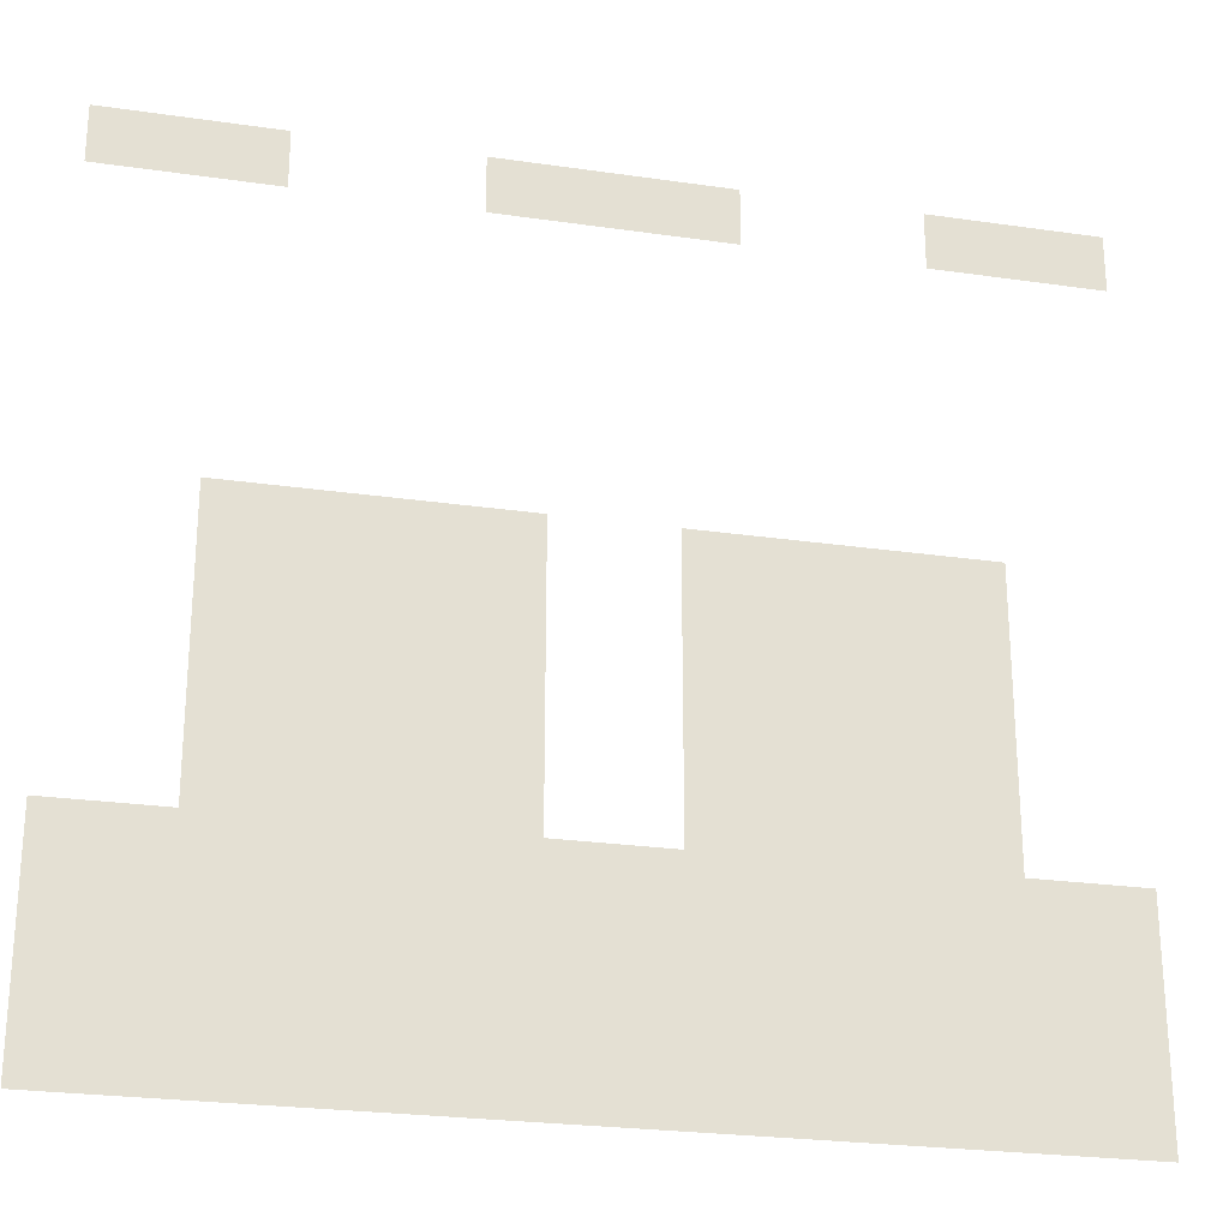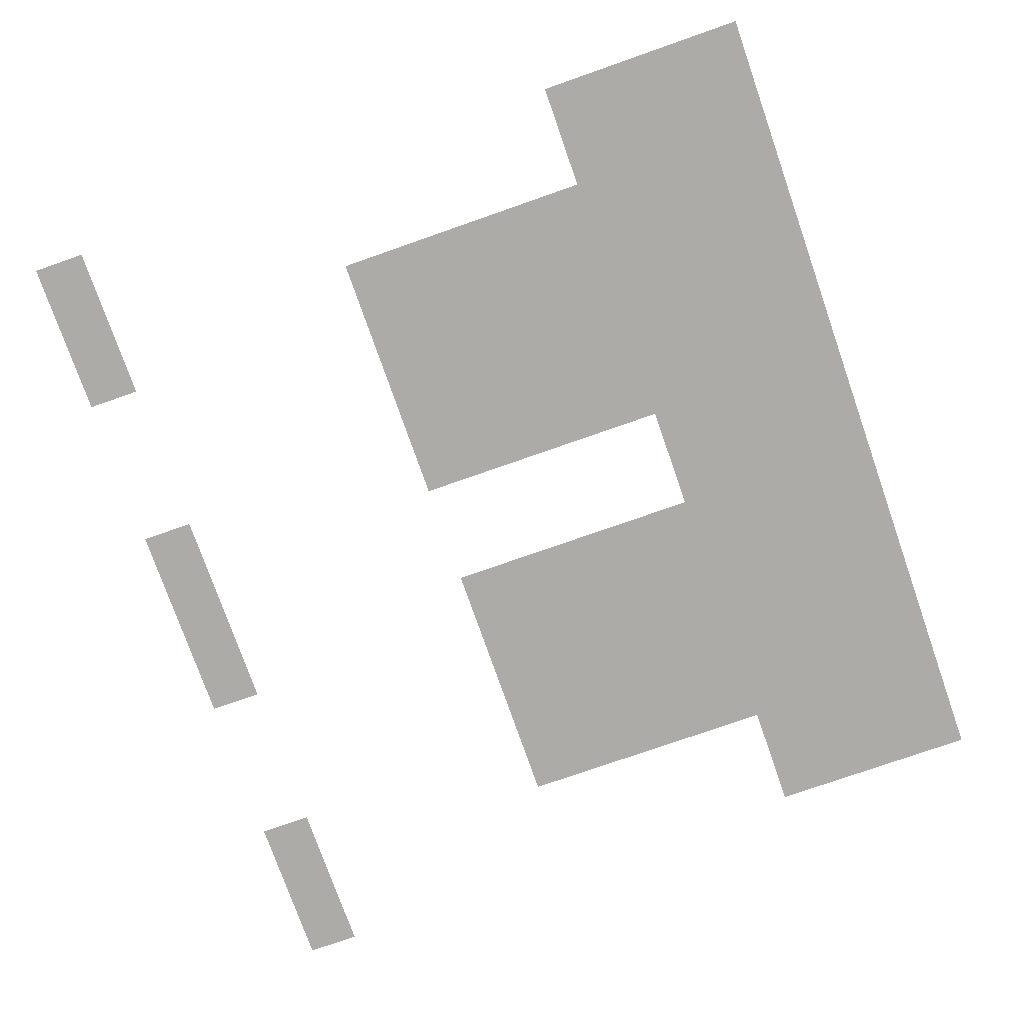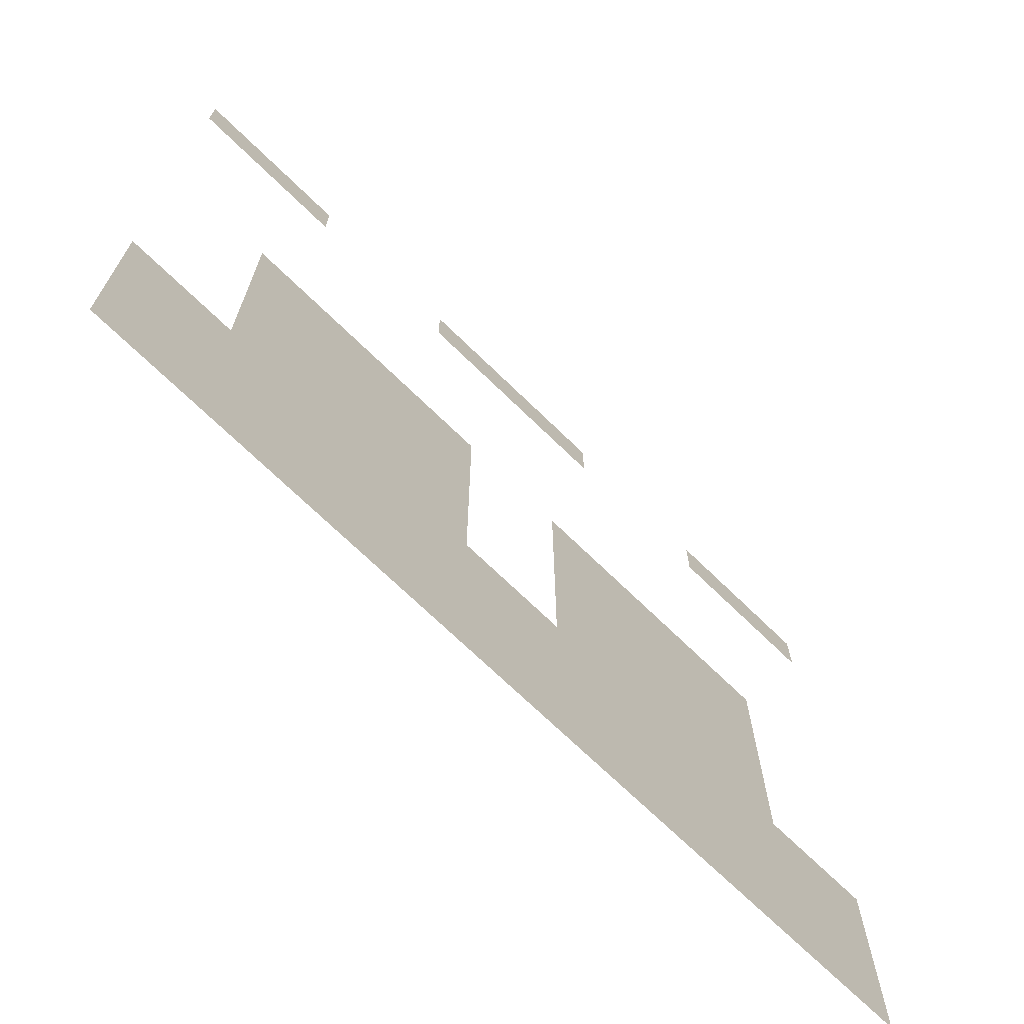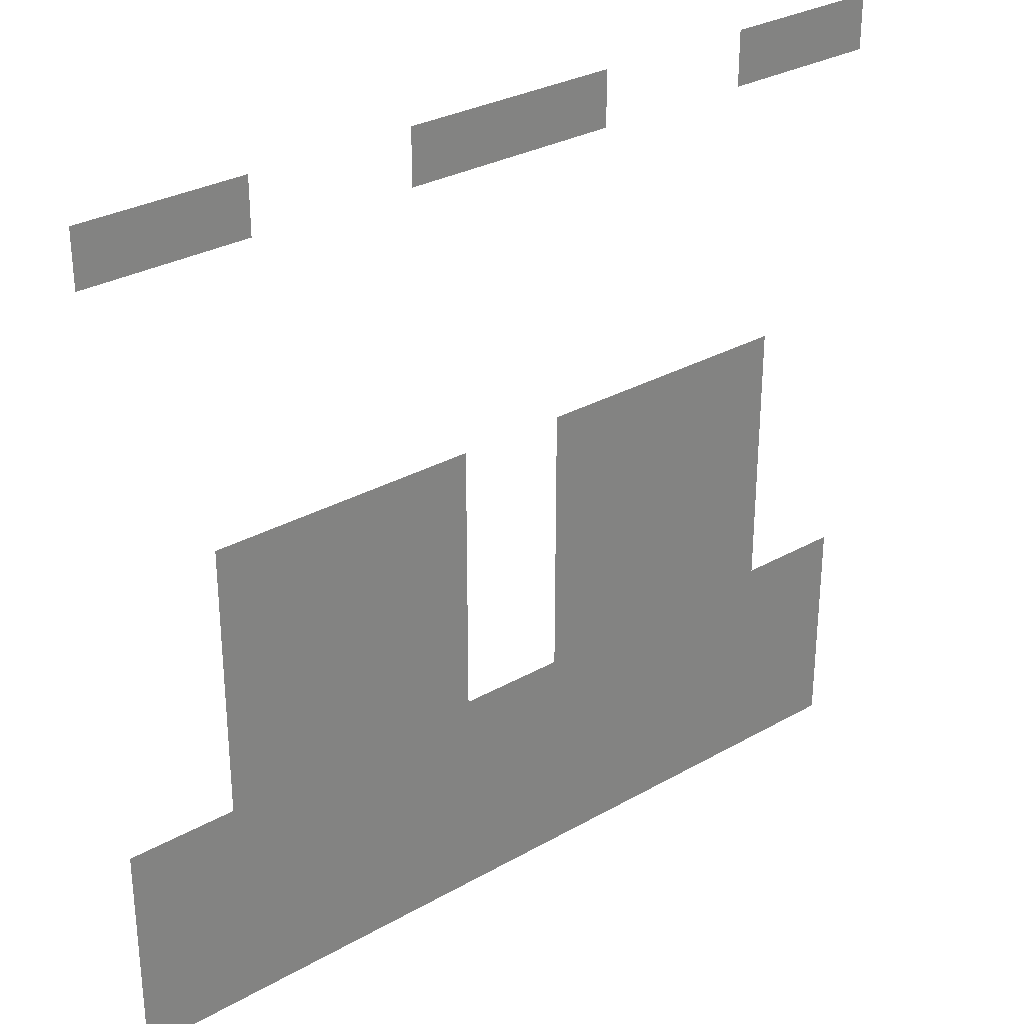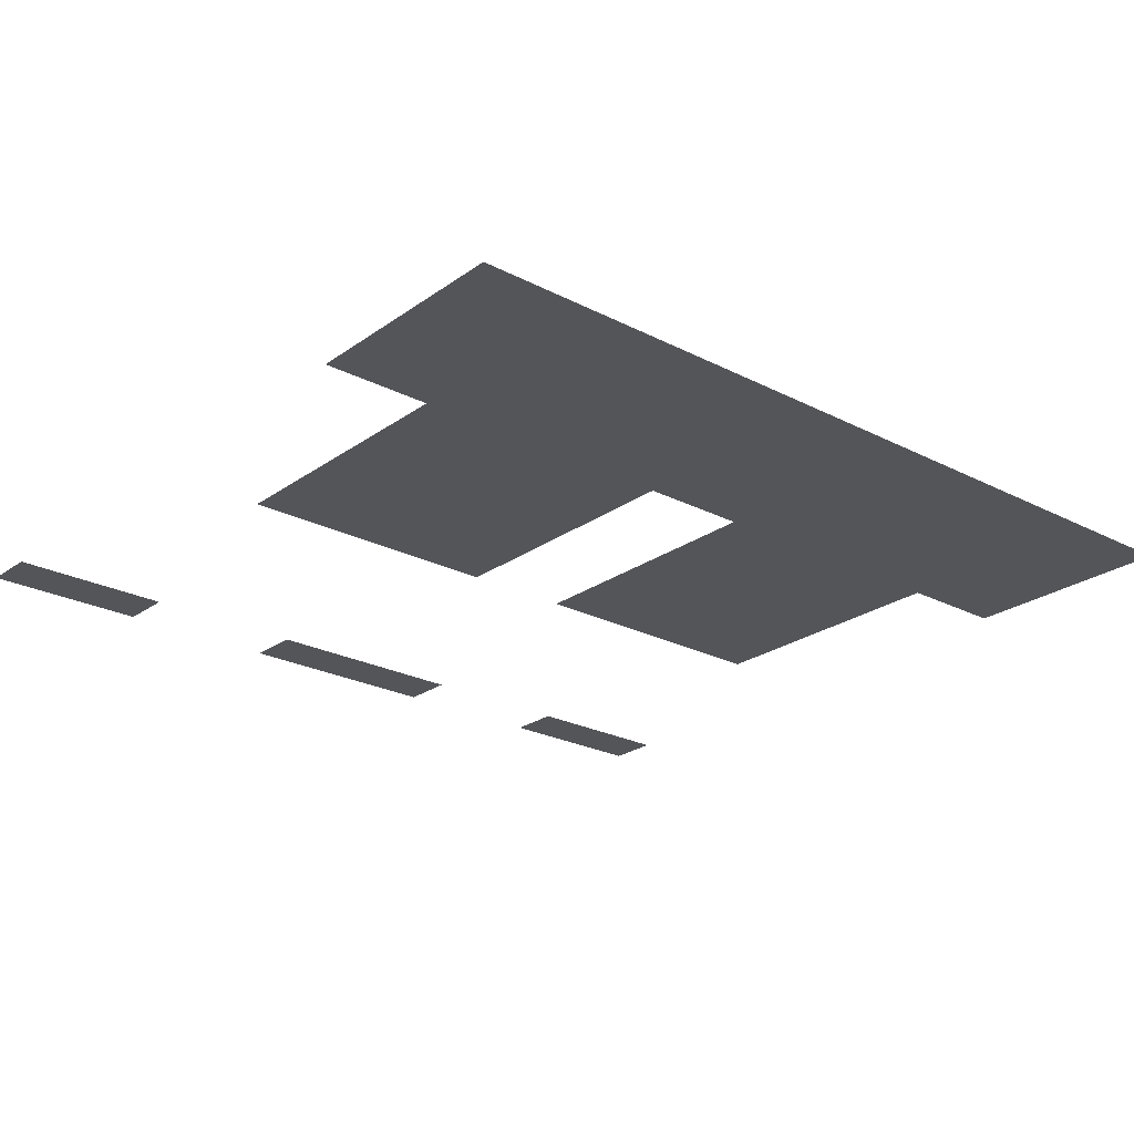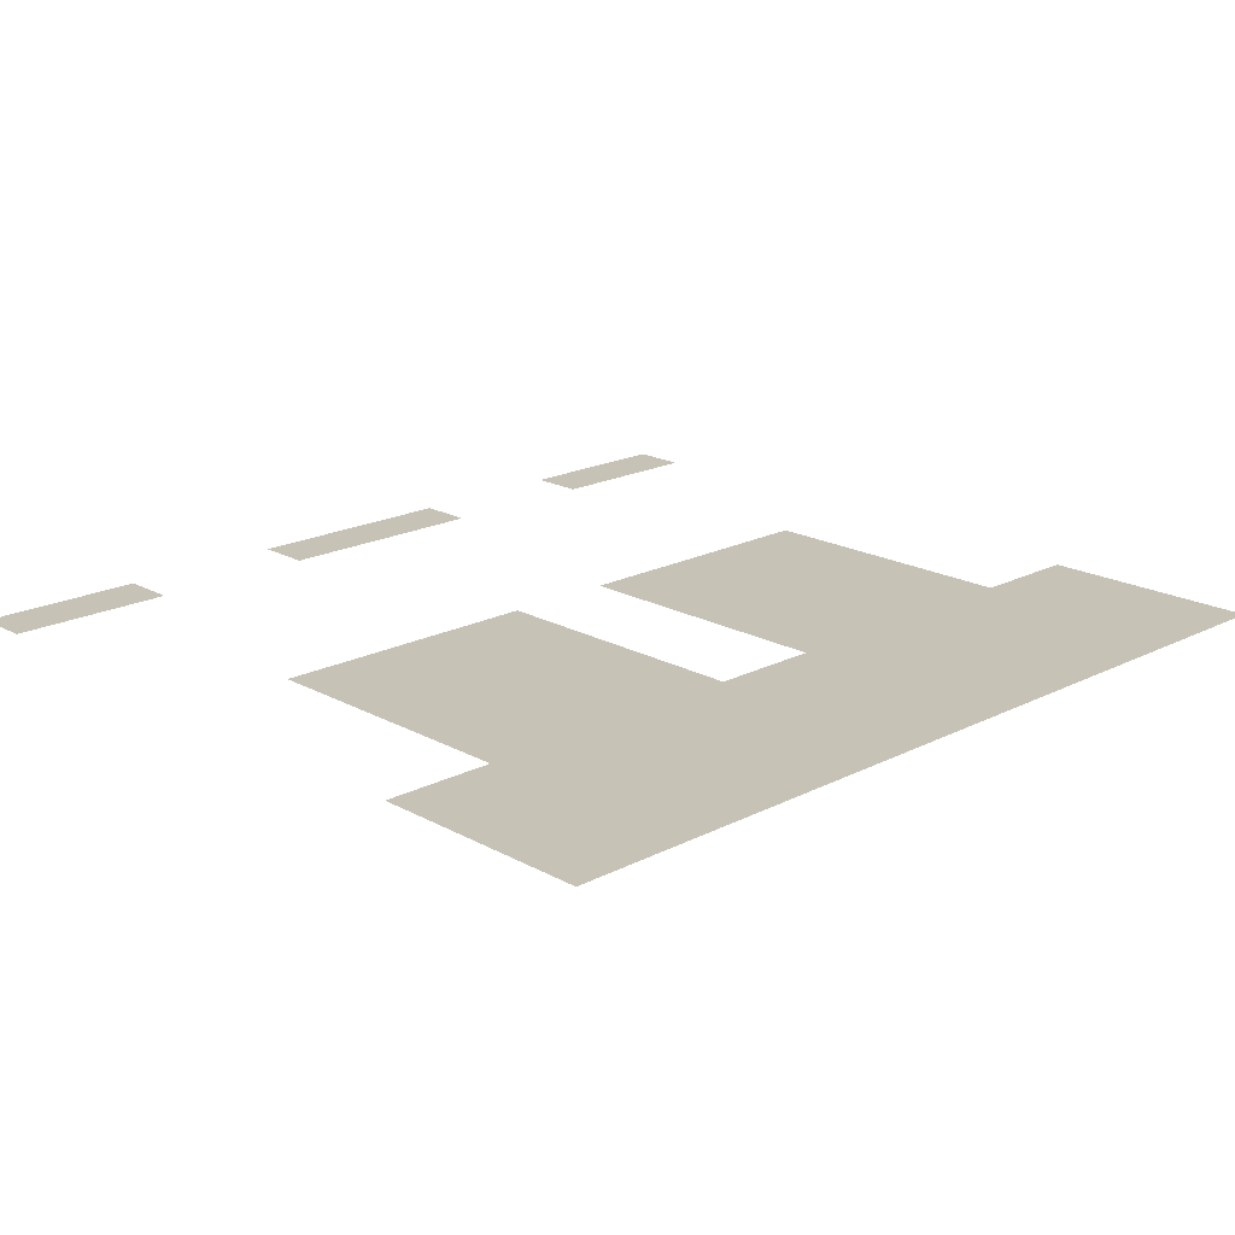
<metadata>
{"format":"obj","ext":"obj","renderer":"f3d","projection":"perspective","resolution":1024,"background":"white","views":[{"elev":-25.1,"azim":166.8,"up":"+Y"},{"elev":-76.2,"azim":-70.7,"up":"+Z"},{"elev":-70.4,"azim":135.7,"up":"+Y"},{"elev":29.8,"azim":-39.8,"up":"+Y"},{"elev":-24.0,"azim":-40.5,"up":"+Z"},{"elev":18.9,"azim":-44.0,"up":"+Z"}]}
</metadata>
<code>
v 0 -128 0
v -64 -128 0
v -64 -64 0
v 0 -64 0
v -64 -128 0
v -128 -128 0
v -128 -64 0
v -64 -64 0
v -128 -128 0
v -192 -128 0
v -192 -64 0
v -128 -64 0
v -384 -128 0
v -448 -128 0
v -448 -64 0
v -384 -64 0
v -448 -128 0
v -512 -128 0
v -512 -64 0
v -448 -64 0
v -512 -128 0
v -576 -128 0
v -576 -64 0
v -512 -64 0
v -576 -128 0
v -640 -128 0
v -640 -64 0
v -576 -64 0
v -832 -128 0
v -896 -128 0
v -896 -64 0
v -832 -64 0
v -896 -128 0
v -960 -128 0
v -960 -64 0
v -896 -64 0
v -960 -128 0
v -1024 -128 0
v -1024 -64 0
v -960 -64 0
v -128 -512 0
v -192 -512 0
v -192 -448 0
v -128 -448 0
v -192 -512 0
v -256 -512 0
v -256 -448 0
v -192 -448 0
v -256 -512 0
v -320 -512 0
v -320 -448 0
v -256 -448 0
v -320 -512 0
v -384 -512 0
v -384 -448 0
v -320 -448 0
v -384 -512 0
v -448 -512 0
v -448 -448 0
v -384 -448 0
v -576 -512 0
v -640 -512 0
v -640 -448 0
v -576 -448 0
v -640 -512 0
v -704 -512 0
v -704 -448 0
v -640 -448 0
v -704 -512 0
v -768 -512 0
v -768 -448 0
v -704 -448 0
v -768 -512 0
v -832 -512 0
v -832 -448 0
v -768 -448 0
v -832 -512 0
v -896 -512 0
v -896 -448 0
v -832 -448 0
v -128 -576 0
v -192 -576 0
v -192 -512 0
v -128 -512 0
v -192 -576 0
v -256 -576 0
v -256 -512 0
v -192 -512 0
v -256 -576 0
v -320 -576 0
v -320 -512 0
v -256 -512 0
v -320 -576 0
v -384 -576 0
v -384 -512 0
v -320 -512 0
v -384 -576 0
v -448 -576 0
v -448 -512 0
v -384 -512 0
v -576 -576 0
v -640 -576 0
v -640 -512 0
v -576 -512 0
v -640 -576 0
v -704 -576 0
v -704 -512 0
v -640 -512 0
v -704 -576 0
v -768 -576 0
v -768 -512 0
v -704 -512 0
v -768 -576 0
v -832 -576 0
v -832 -512 0
v -768 -512 0
v -832 -576 0
v -896 -576 0
v -896 -512 0
v -832 -512 0
v -128 -640 0
v -192 -640 0
v -192 -576 0
v -128 -576 0
v -192 -640 0
v -256 -640 0
v -256 -576 0
v -192 -576 0
v -256 -640 0
v -320 -640 0
v -320 -576 0
v -256 -576 0
v -320 -640 0
v -384 -640 0
v -384 -576 0
v -320 -576 0
v -384 -640 0
v -448 -640 0
v -448 -576 0
v -384 -576 0
v -576 -640 0
v -640 -640 0
v -640 -576 0
v -576 -576 0
v -640 -640 0
v -704 -640 0
v -704 -576 0
v -640 -576 0
v -704 -640 0
v -768 -640 0
v -768 -576 0
v -704 -576 0
v -768 -640 0
v -832 -640 0
v -832 -576 0
v -768 -576 0
v -832 -640 0
v -896 -640 0
v -896 -576 0
v -832 -576 0
v -128 -704 0
v -192 -704 0
v -192 -640 0
v -128 -640 0
v -192 -704 0
v -256 -704 0
v -256 -640 0
v -192 -640 0
v -256 -704 0
v -320 -704 0
v -320 -640 0
v -256 -640 0
v -320 -704 0
v -384 -704 0
v -384 -640 0
v -320 -640 0
v -384 -704 0
v -448 -704 0
v -448 -640 0
v -384 -640 0
v -576 -704 0
v -640 -704 0
v -640 -640 0
v -576 -640 0
v -640 -704 0
v -704 -704 0
v -704 -640 0
v -640 -640 0
v -704 -704 0
v -768 -704 0
v -768 -640 0
v -704 -640 0
v -768 -704 0
v -832 -704 0
v -832 -640 0
v -768 -640 0
v -832 -704 0
v -896 -704 0
v -896 -640 0
v -832 -640 0
v -128 -768 0
v -192 -768 0
v -192 -704 0
v -128 -704 0
v -192 -768 0
v -256 -768 0
v -256 -704 0
v -192 -704 0
v -256 -768 0
v -320 -768 0
v -320 -704 0
v -256 -704 0
v -320 -768 0
v -384 -768 0
v -384 -704 0
v -320 -704 0
v -384 -768 0
v -448 -768 0
v -448 -704 0
v -384 -704 0
v -576 -768 0
v -640 -768 0
v -640 -704 0
v -576 -704 0
v -640 -768 0
v -704 -768 0
v -704 -704 0
v -640 -704 0
v -704 -768 0
v -768 -768 0
v -768 -704 0
v -704 -704 0
v -768 -768 0
v -832 -768 0
v -832 -704 0
v -768 -704 0
v -832 -768 0
v -896 -768 0
v -896 -704 0
v -832 -704 0
v 0 -832 0
v -64 -832 0
v -64 -768 0
v 0 -768 0
v -64 -832 0
v -128 -832 0
v -128 -768 0
v -64 -768 0
v -128 -832 0
v -192 -832 0
v -192 -768 0
v -128 -768 0
v -192 -832 0
v -256 -832 0
v -256 -768 0
v -192 -768 0
v -256 -832 0
v -320 -832 0
v -320 -768 0
v -256 -768 0
v -320 -832 0
v -384 -832 0
v -384 -768 0
v -320 -768 0
v -384 -832 0
v -448 -832 0
v -448 -768 0
v -384 -768 0
v -448 -832 0
v -512 -832 0
v -512 -768 0
v -448 -768 0
v -512 -832 0
v -576 -832 0
v -576 -768 0
v -512 -768 0
v -576 -832 0
v -640 -832 0
v -640 -768 0
v -576 -768 0
v -640 -832 0
v -704 -832 0
v -704 -768 0
v -640 -768 0
v -704 -832 0
v -768 -832 0
v -768 -768 0
v -704 -768 0
v -768 -832 0
v -832 -832 0
v -832 -768 0
v -768 -768 0
v -832 -832 0
v -896 -832 0
v -896 -768 0
v -832 -768 0
v -896 -832 0
v -960 -832 0
v -960 -768 0
v -896 -768 0
v -960 -832 0
v -1024 -832 0
v -1024 -768 0
v -960 -768 0
v 0 -896 0
v -64 -896 0
v -64 -832 0
v 0 -832 0
v -64 -896 0
v -128 -896 0
v -128 -832 0
v -64 -832 0
v -128 -896 0
v -192 -896 0
v -192 -832 0
v -128 -832 0
v -192 -896 0
v -256 -896 0
v -256 -832 0
v -192 -832 0
v -256 -896 0
v -320 -896 0
v -320 -832 0
v -256 -832 0
v -320 -896 0
v -384 -896 0
v -384 -832 0
v -320 -832 0
v -384 -896 0
v -448 -896 0
v -448 -832 0
v -384 -832 0
v -448 -896 0
v -512 -896 0
v -512 -832 0
v -448 -832 0
v -512 -896 0
v -576 -896 0
v -576 -832 0
v -512 -832 0
v -576 -896 0
v -640 -896 0
v -640 -832 0
v -576 -832 0
v -640 -896 0
v -704 -896 0
v -704 -832 0
v -640 -832 0
v -704 -896 0
v -768 -896 0
v -768 -832 0
v -704 -832 0
v -768 -896 0
v -832 -896 0
v -832 -832 0
v -768 -832 0
v -832 -896 0
v -896 -896 0
v -896 -832 0
v -832 -832 0
v -896 -896 0
v -960 -896 0
v -960 -832 0
v -896 -832 0
v -960 -896 0
v -1024 -896 0
v -1024 -832 0
v -960 -832 0
v 0 -960 0
v -64 -960 0
v -64 -896 0
v 0 -896 0
v -64 -960 0
v -128 -960 0
v -128 -896 0
v -64 -896 0
v -128 -960 0
v -192 -960 0
v -192 -896 0
v -128 -896 0
v -192 -960 0
v -256 -960 0
v -256 -896 0
v -192 -896 0
v -256 -960 0
v -320 -960 0
v -320 -896 0
v -256 -896 0
v -320 -960 0
v -384 -960 0
v -384 -896 0
v -320 -896 0
v -384 -960 0
v -448 -960 0
v -448 -896 0
v -384 -896 0
v -448 -960 0
v -512 -960 0
v -512 -896 0
v -448 -896 0
v -512 -960 0
v -576 -960 0
v -576 -896 0
v -512 -896 0
v -576 -960 0
v -640 -960 0
v -640 -896 0
v -576 -896 0
v -640 -960 0
v -704 -960 0
v -704 -896 0
v -640 -896 0
v -704 -960 0
v -768 -960 0
v -768 -896 0
v -704 -896 0
v -768 -960 0
v -832 -960 0
v -832 -896 0
v -768 -896 0
v -832 -960 0
v -896 -960 0
v -896 -896 0
v -832 -896 0
v -896 -960 0
v -960 -960 0
v -960 -896 0
v -896 -896 0
v -960 -960 0
v -1024 -960 0
v -1024 -896 0
v -960 -896 0
v 0 -1024 0
v -64 -1024 0
v -64 -960 0
v 0 -960 0
v -64 -1024 0
v -128 -1024 0
v -128 -960 0
v -64 -960 0
v -128 -1024 0
v -192 -1024 0
v -192 -960 0
v -128 -960 0
v -192 -1024 0
v -256 -1024 0
v -256 -960 0
v -192 -960 0
v -256 -1024 0
v -320 -1024 0
v -320 -960 0
v -256 -960 0
v -320 -1024 0
v -384 -1024 0
v -384 -960 0
v -320 -960 0
v -384 -1024 0
v -448 -1024 0
v -448 -960 0
v -384 -960 0
v -448 -1024 0
v -512 -1024 0
v -512 -960 0
v -448 -960 0
v -512 -1024 0
v -576 -1024 0
v -576 -960 0
v -512 -960 0
v -576 -1024 0
v -640 -1024 0
v -640 -960 0
v -576 -960 0
v -640 -1024 0
v -704 -1024 0
v -704 -960 0
v -640 -960 0
v -704 -1024 0
v -768 -1024 0
v -768 -960 0
v -704 -960 0
v -768 -1024 0
v -832 -1024 0
v -832 -960 0
v -768 -960 0
v -832 -1024 0
v -896 -1024 0
v -896 -960 0
v -832 -960 0
v -896 -1024 0
v -960 -1024 0
v -960 -960 0
v -896 -960 0
v -960 -1024 0
v -1024 -1024 0
v -1024 -960 0
v -960 -960 0
g map_mesh_0383
f 1 2 3 4
f 5 6 7 8
f 9 10 11 12
f 13 14 15 16
f 17 18 19 20
f 21 22 23 24
f 25 26 27 28
f 29 30 31 32
f 33 34 35 36
f 37 38 39 40
f 41 42 43 44
f 45 46 47 48
f 49 50 51 52
f 53 54 55 56
f 57 58 59 60
f 61 62 63 64
f 65 66 67 68
f 69 70 71 72
f 73 74 75 76
f 77 78 79 80
f 81 82 83 84
f 85 86 87 88
f 89 90 91 92
f 93 94 95 96
f 97 98 99 100
f 101 102 103 104
f 105 106 107 108
f 109 110 111 112
f 113 114 115 116
f 117 118 119 120
f 121 122 123 124
f 125 126 127 128
f 129 130 131 132
f 133 134 135 136
f 137 138 139 140
f 141 142 143 144
f 145 146 147 148
f 149 150 151 152
f 153 154 155 156
f 157 158 159 160
f 161 162 163 164
f 165 166 167 168
f 169 170 171 172
f 173 174 175 176
f 177 178 179 180
f 181 182 183 184
f 185 186 187 188
f 189 190 191 192
f 193 194 195 196
f 197 198 199 200
f 201 202 203 204
f 205 206 207 208
f 209 210 211 212
f 213 214 215 216
f 217 218 219 220
f 221 222 223 224
f 225 226 227 228
f 229 230 231 232
f 233 234 235 236
f 237 238 239 240
f 241 242 243 244
f 245 246 247 248
f 249 250 251 252
f 253 254 255 256
f 257 258 259 260
f 261 262 263 264
f 265 266 267 268
f 269 270 271 272
f 273 274 275 276
f 277 278 279 280
f 281 282 283 284
f 285 286 287 288
f 289 290 291 292
f 293 294 295 296
f 297 298 299 300
f 301 302 303 304
f 305 306 307 308
f 309 310 311 312
f 313 314 315 316
f 317 318 319 320
f 321 322 323 324
f 325 326 327 328
f 329 330 331 332
f 333 334 335 336
f 337 338 339 340
f 341 342 343 344
f 345 346 347 348
f 349 350 351 352
f 353 354 355 356
f 357 358 359 360
f 361 362 363 364
f 365 366 367 368
f 369 370 371 372
f 373 374 375 376
f 377 378 379 380
f 381 382 383 384
f 385 386 387 388
f 389 390 391 392
f 393 394 395 396
f 397 398 399 400
f 401 402 403 404
f 405 406 407 408
f 409 410 411 412
f 413 414 415 416
f 417 418 419 420
f 421 422 423 424
f 425 426 427 428
f 429 430 431 432
f 433 434 435 436
f 437 438 439 440
f 441 442 443 444
f 445 446 447 448
f 449 450 451 452
f 453 454 455 456
f 457 458 459 460
f 461 462 463 464
f 465 466 467 468
f 469 470 471 472
f 473 474 475 476
f 477 478 479 480
f 481 482 483 484
f 485 486 487 488
f 489 490 491 492
f 493 494 495 496

</code>
